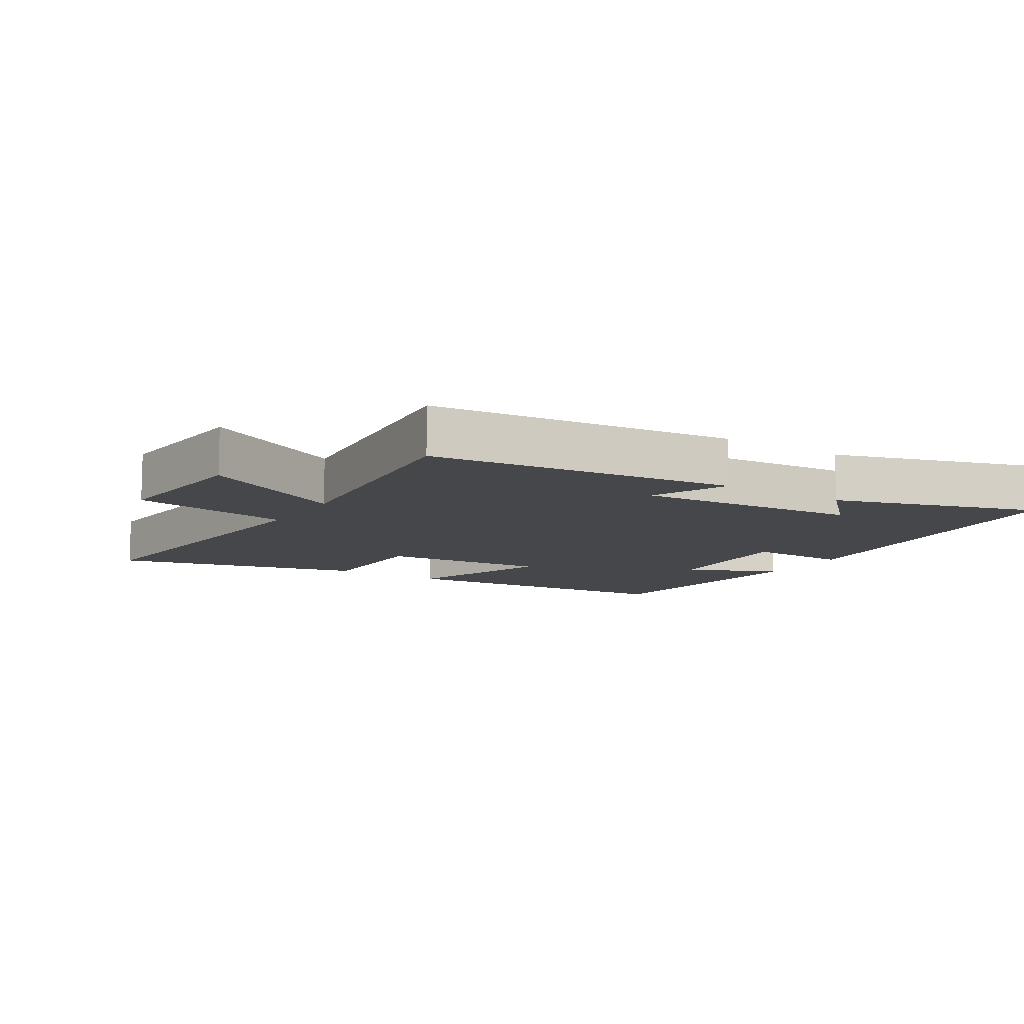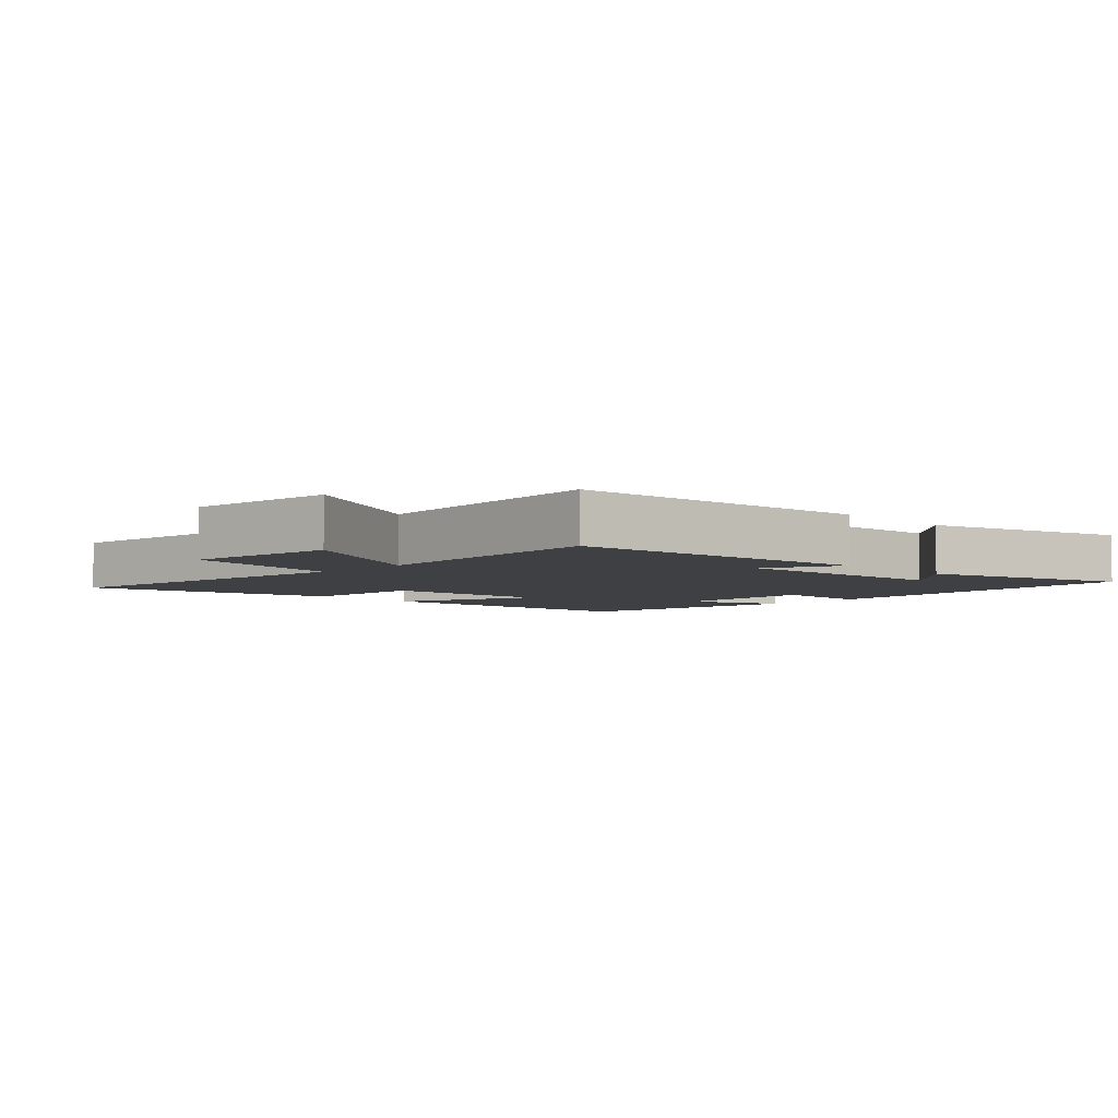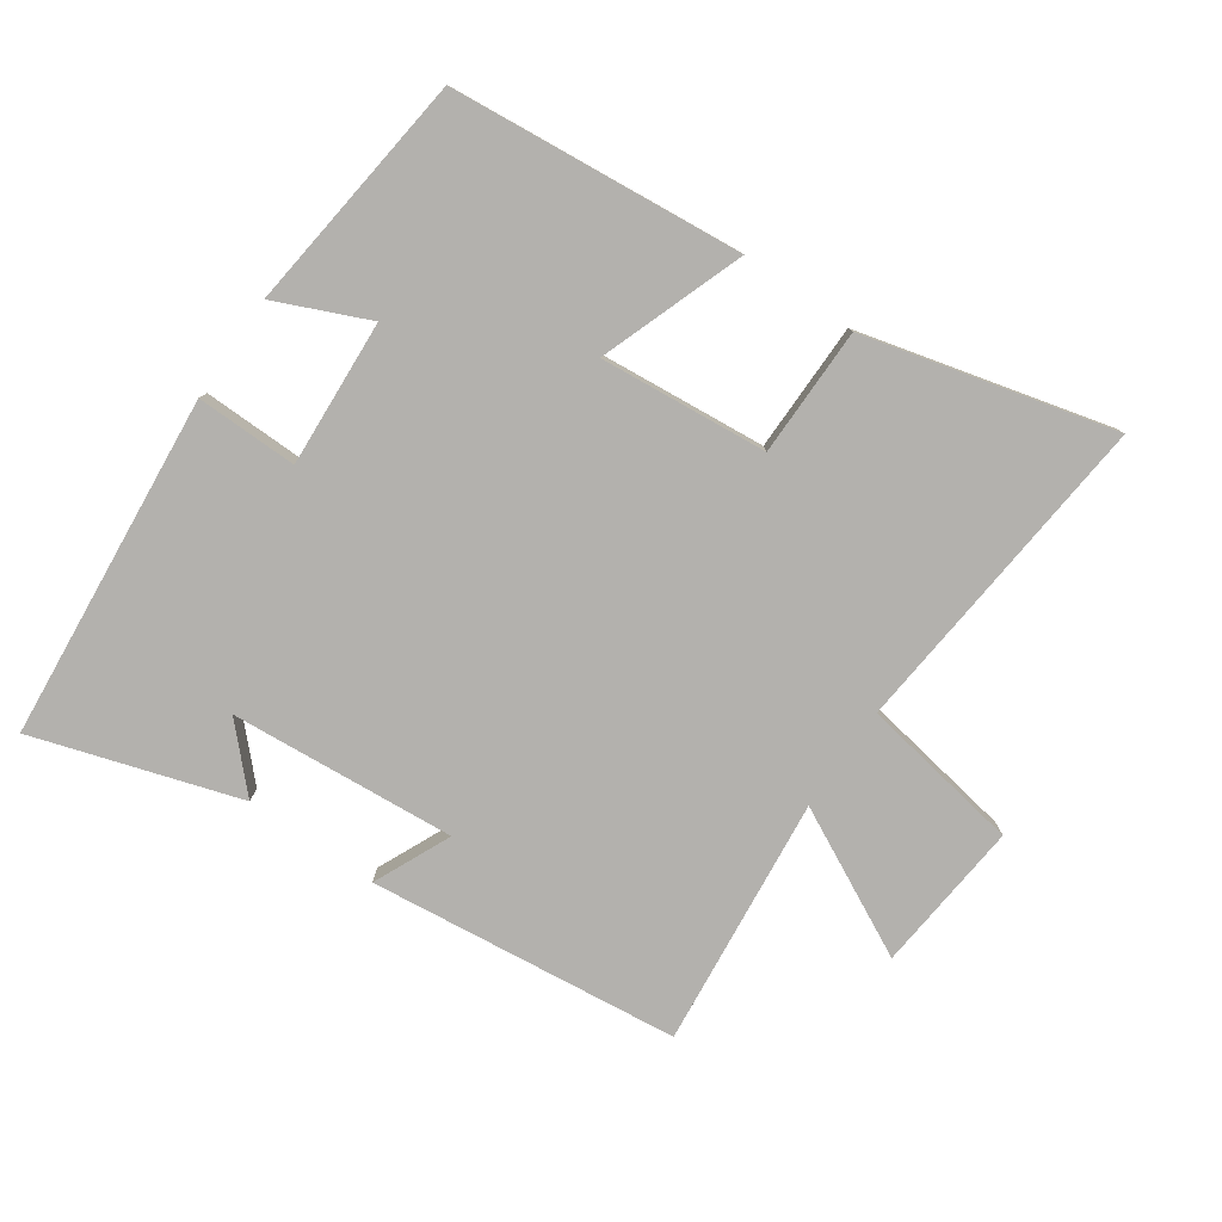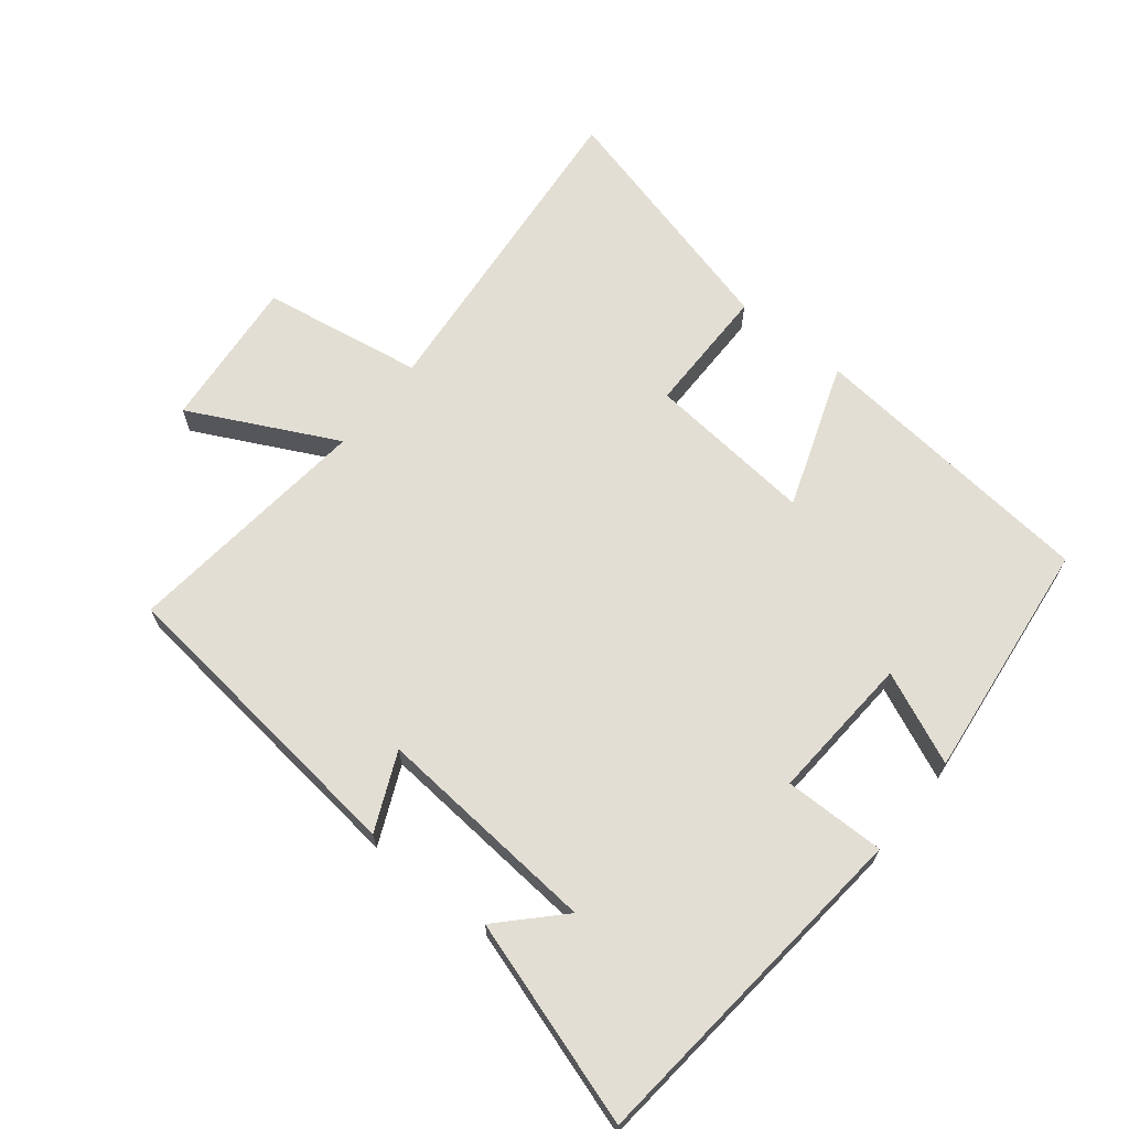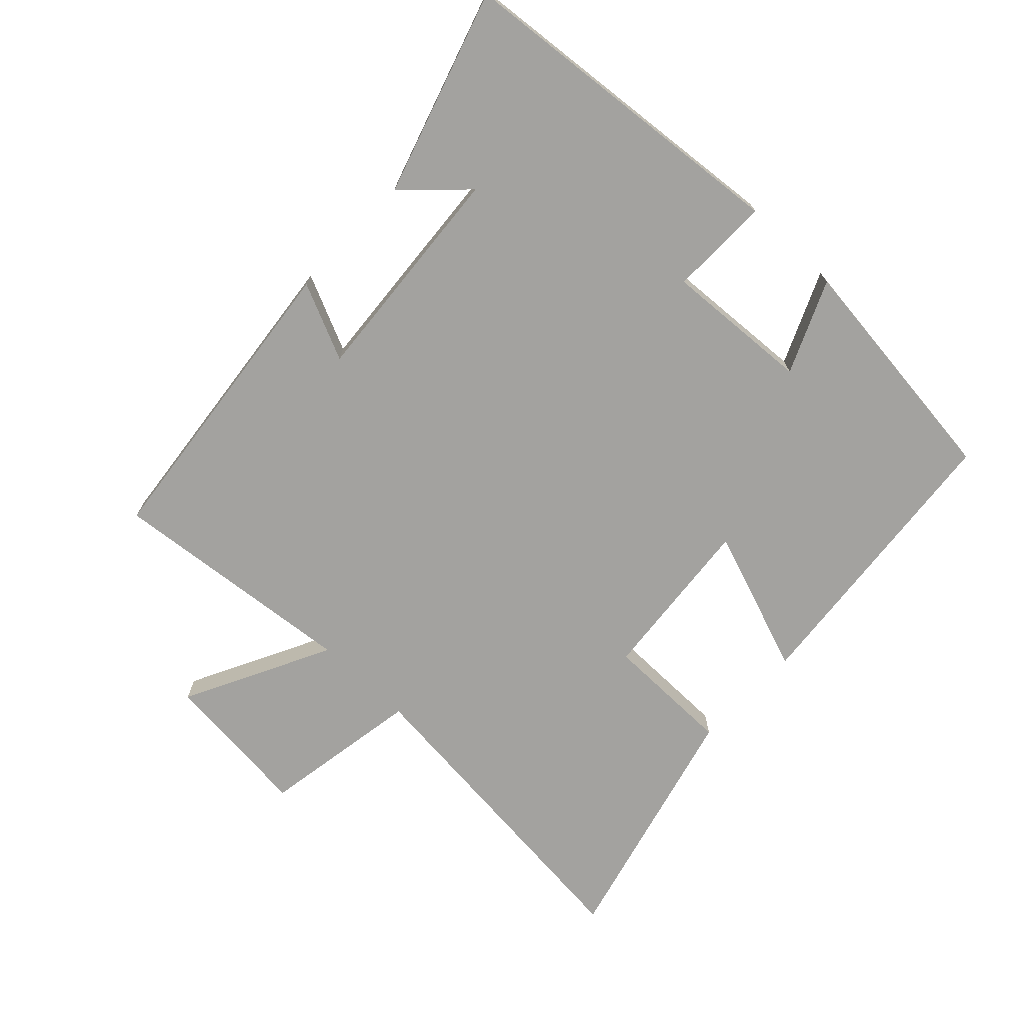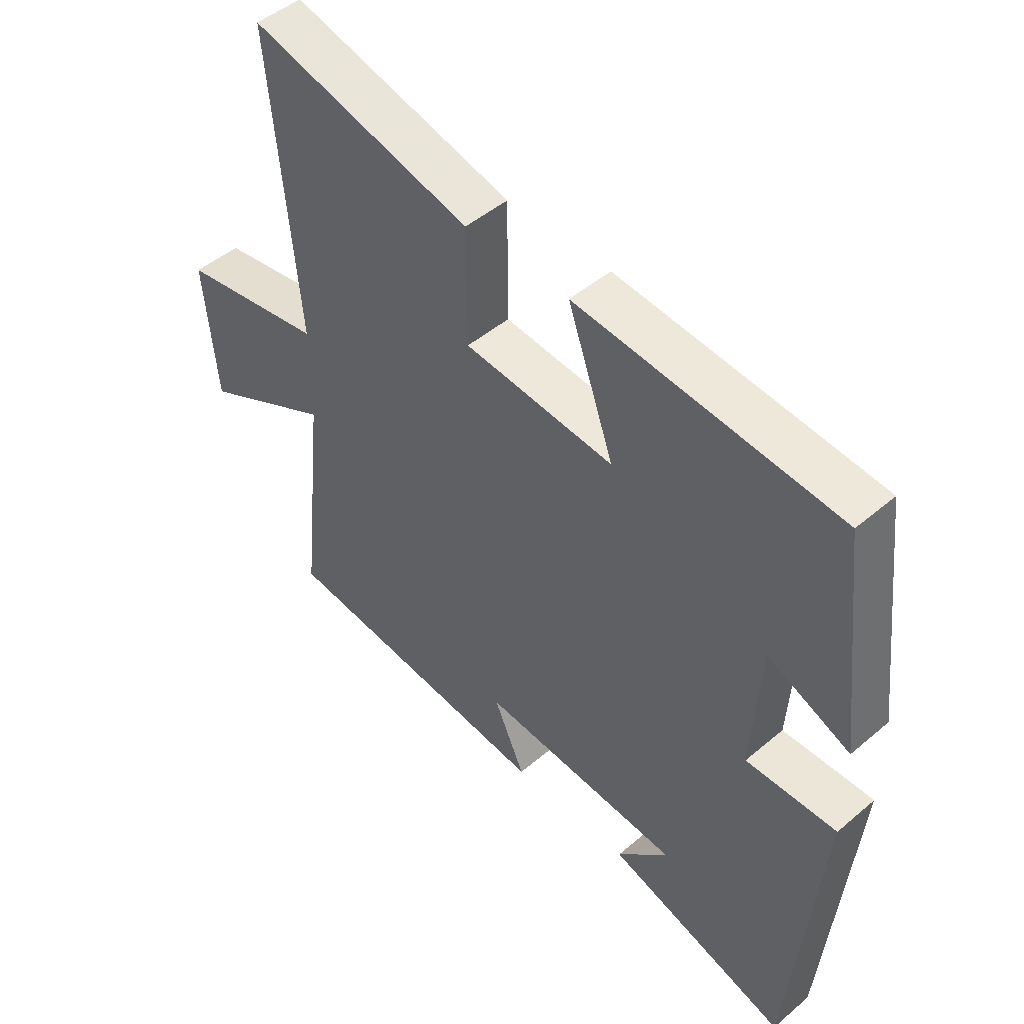
<metadata>
{"format":"obj","ext":"obj","renderer":"f3d","projection":"perspective","resolution":1024,"background":"white","views":[{"elev":-10.6,"azim":147.8,"up":"+Y"},{"elev":-4.8,"azim":134.5,"up":"+Y"},{"elev":-79.3,"azim":-34.8,"up":"+Y"},{"elev":67.2,"azim":-141.2,"up":"+Y"},{"elev":-72.4,"azim":-133.6,"up":"+Y"},{"elev":47.5,"azim":-133.7,"up":"+Z"}]}
</metadata>
<code>
v 0.54 0.07 -0.446
v 0.066 0.07 -0.5
v 0.119 0.07 -0.382
v -0.225 0.07 -0.41
v -0.138 0.07 -0.5
v -0.45 0.07 -0.599
v -0.5 0.07 -0.072
v -0.345 0.07 -0.074
v -0.359 0.07 0.15
v -0.5 0.07 0.088
v -0.457 0.07 0.457
v -0.01 0.07 0.5
v -0.089 0.07 0.279
v 0.167 0.07 0.303
v 0.168 0.07 0.5
v 0.548 0.07 0.598
v 0.5 0.07 0.096
v 0.746 0.07 0.055
v 0.724 0.07 -0.177
v 0.5 0.07 -0.064
v 0.54 0 -0.446
v 0.066 0 -0.5
v 0.119 0 -0.382
v -0.225 0 -0.41
v -0.138 0 -0.5
v -0.45 0 -0.599
v -0.5 0 -0.072
v -0.345 0 -0.074
v -0.359 0 0.15
v -0.5 0 0.088
v -0.457 0 0.457
v -0.01 0 0.5
v -0.089 0 0.279
v 0.167 0 0.303
v 0.168 0 0.5
v 0.548 0 0.598
v 0.5 0 0.096
v 0.746 0 0.055
v 0.724 0 -0.177
v 0.5 0 -0.064
f 17 18 19 20
f 14 15 16 17
f 13 14 17 20
f 10 11 12 13
f 9 10 13
f 8 9 13 20
f 6 7 8
f 4 5 6
f 4 6 8
f 3 4 8 20
f 1 2 3 20
f 40 39 38 37
f 37 36 35 34
f 40 37 34 33
f 33 32 31 30
f 33 30 29
f 40 33 29 28
f 28 27 26
f 26 25 24
f 28 26 24
f 40 28 24 23
f 40 23 22 21
f 1 21 22 2
f 2 22 23 3
f 3 23 24 4
f 4 24 25 5
f 5 25 26 6
f 6 26 27 7
f 7 27 28 8
f 8 28 29 9
f 9 29 30 10
f 10 30 31 11
f 11 31 32 12
f 12 32 33 13
f 13 33 34 14
f 14 34 35 15
f 15 35 36 16
f 16 36 37 17
f 17 37 38 18
f 18 38 39 19
f 19 39 40 20
f 20 40 21 1

</code>
